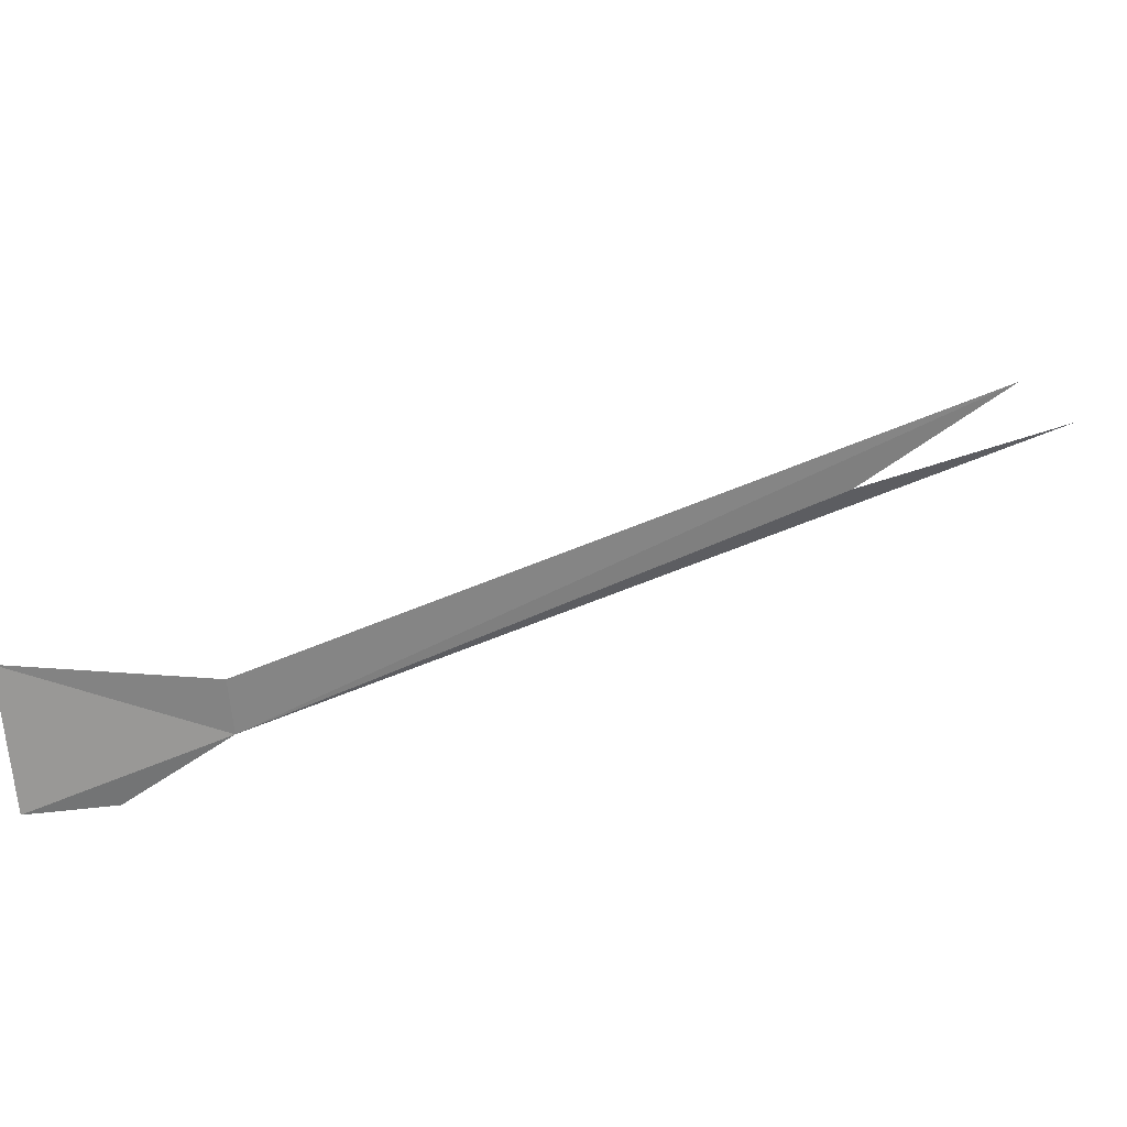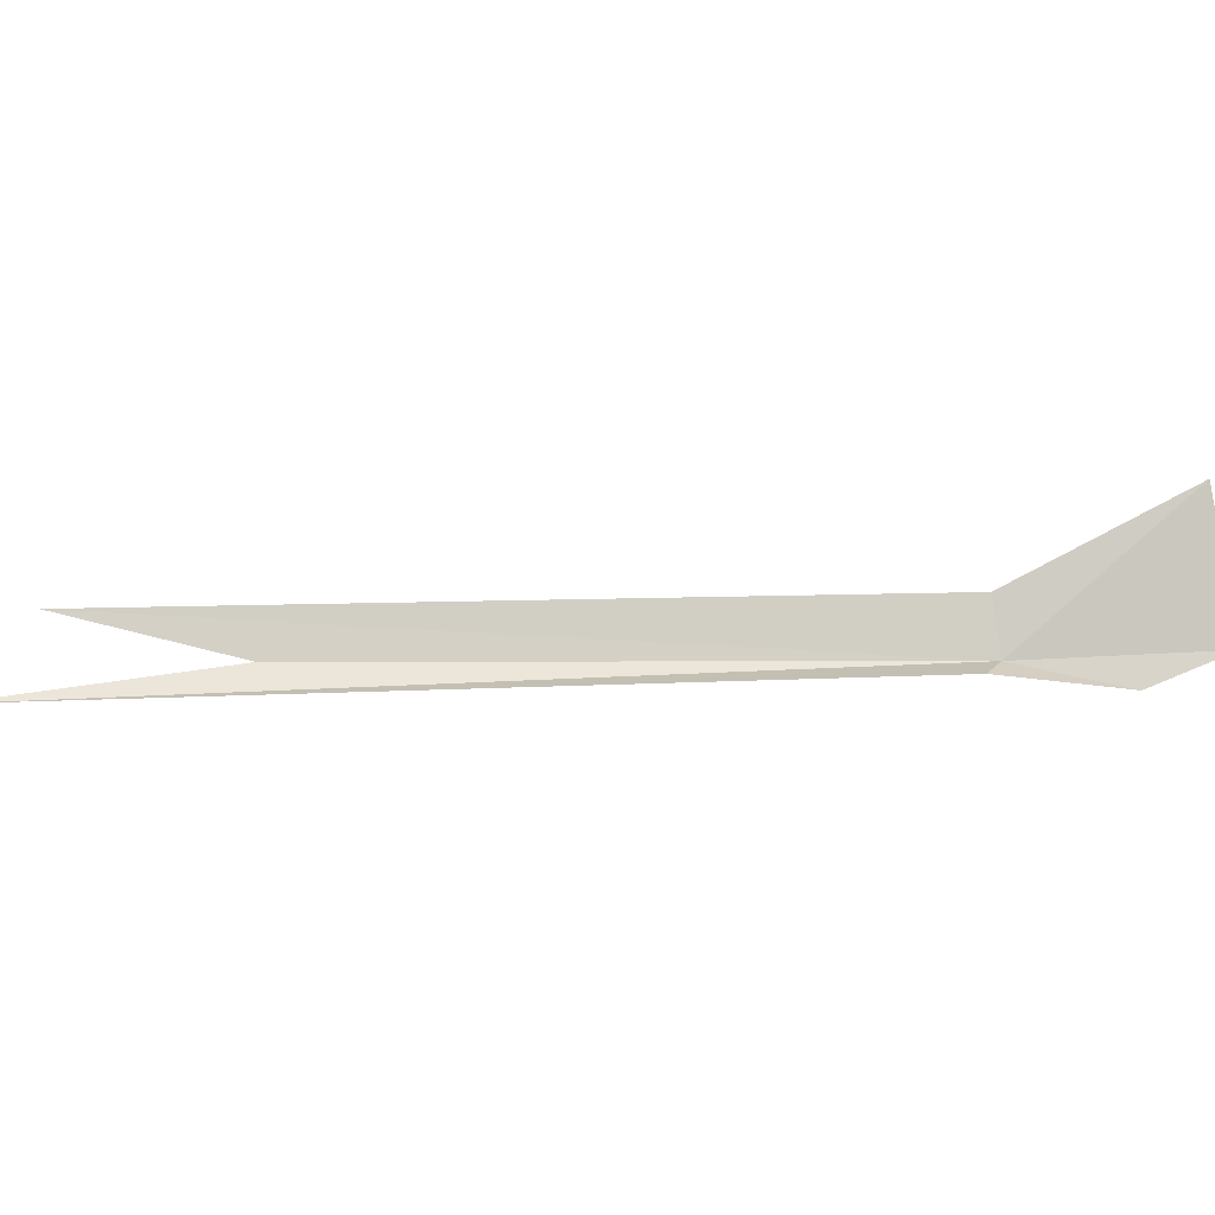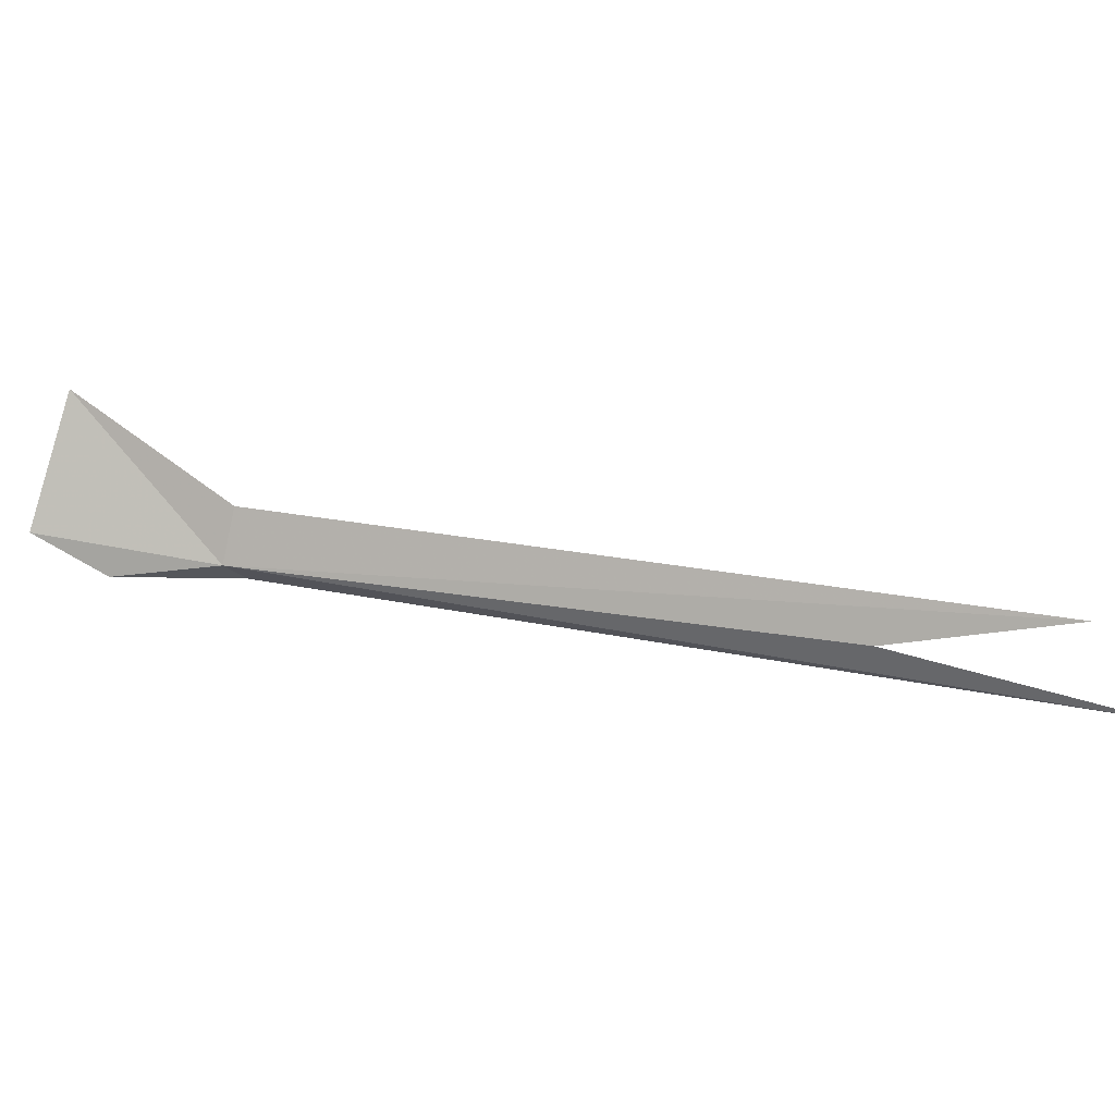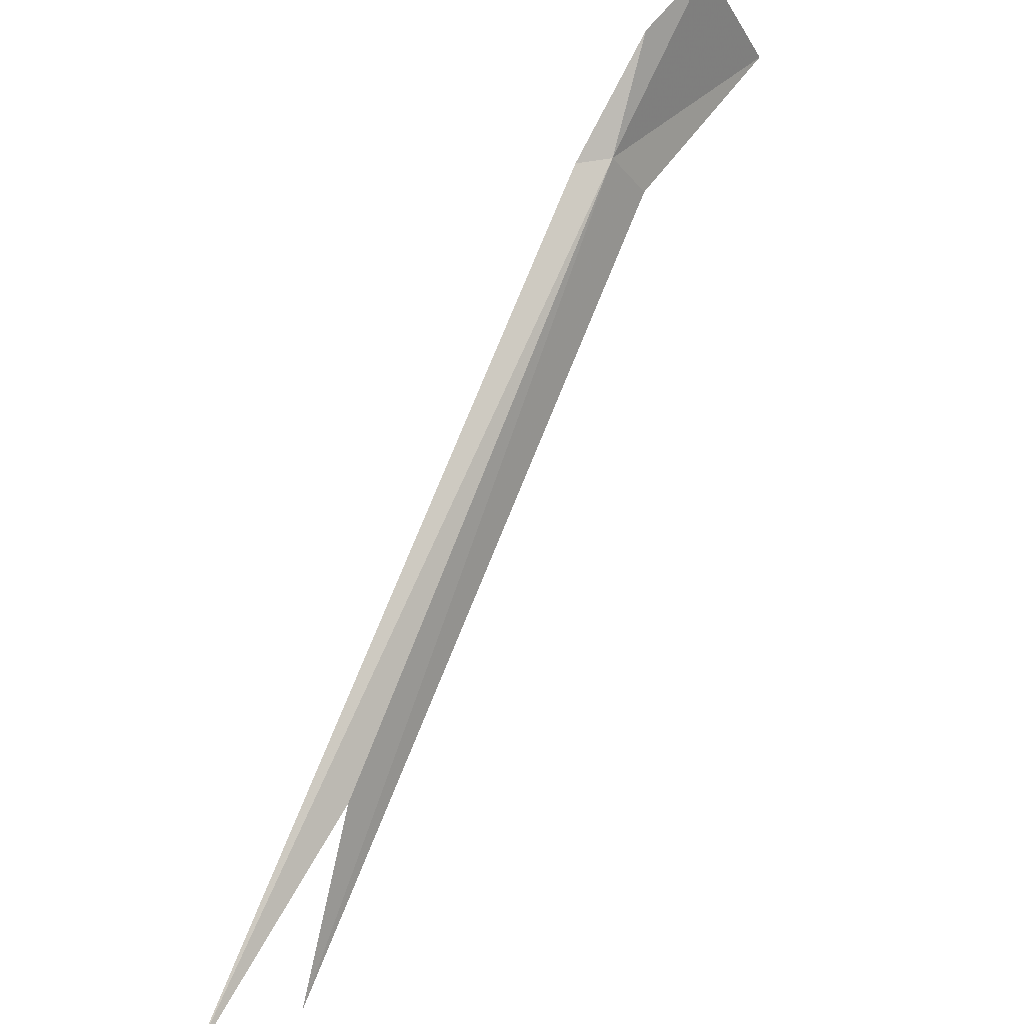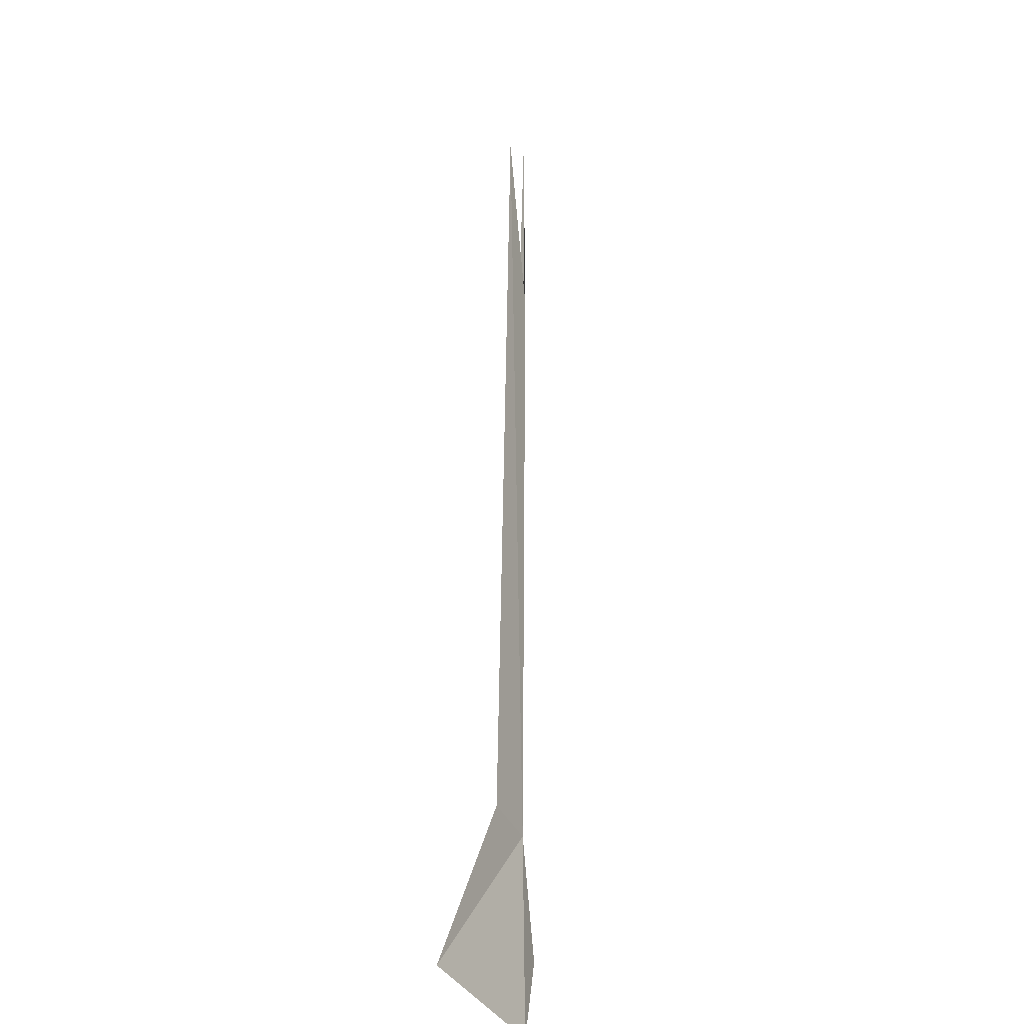
<metadata>
{"format":"obj","ext":"obj","renderer":"f3d","projection":"perspective","resolution":1024,"background":"white","views":[{"elev":55.3,"azim":-71.0,"up":"+Z"},{"elev":-32.9,"azim":135.9,"up":"+Z"},{"elev":31.6,"azim":-31.5,"up":"+Z"},{"elev":-43.8,"azim":-124.7,"up":"+Y"},{"elev":57.3,"azim":-135.8,"up":"+Z"}]}
</metadata>
<code>
v -14.13 -33.32 0.2074
v -9.44 -38.01 0.6949
v -10.59 -37.01 0.3157
v -9.13 -38.51 0.01237
v -13.93 -33.32 0.01508
v -14.7 -31.87 1.271
v -15.27 -32.17 0.2755
v -14.84 -32.71 0.007716
v -13.95 -33.23 0.6411
f 1 3 2
f 1 5 4
f 1 6 7
f 1 8 5
f 1 7 8
f 1 4 3
f 1 9 6
f 1 2 9

</code>
